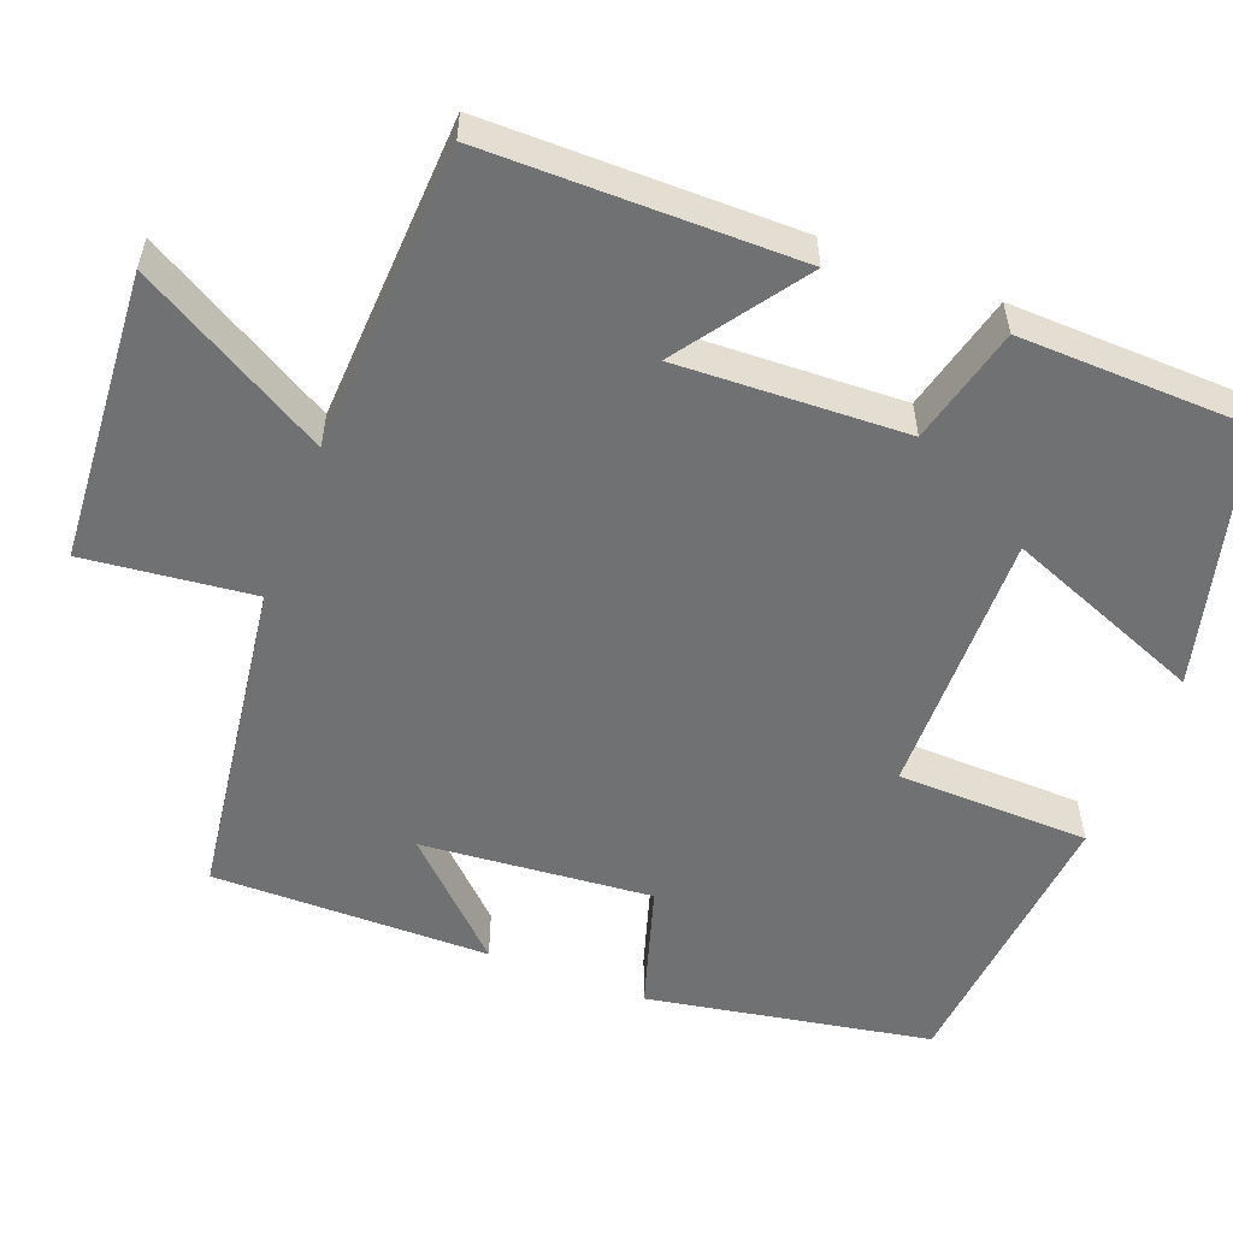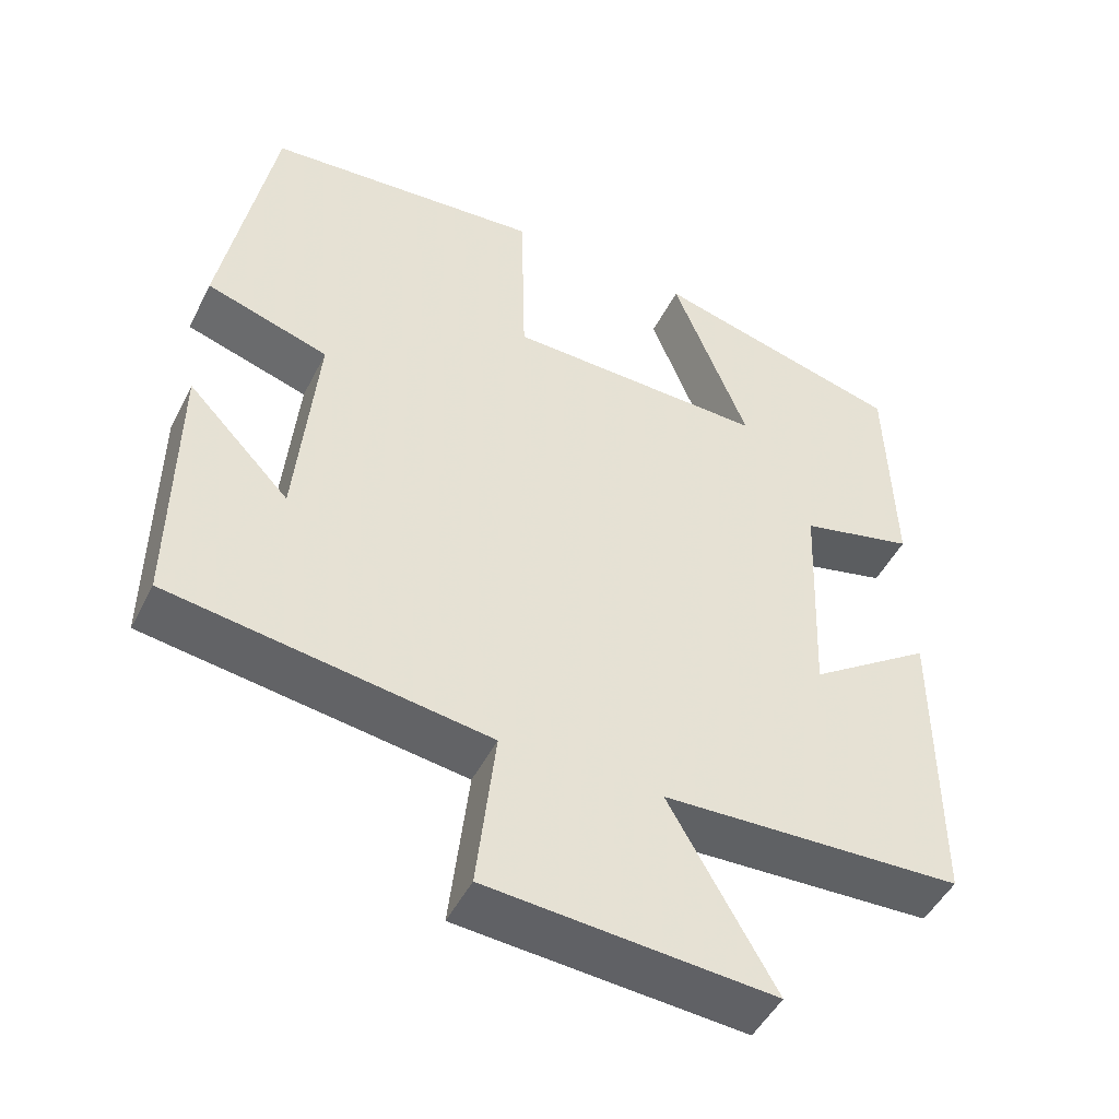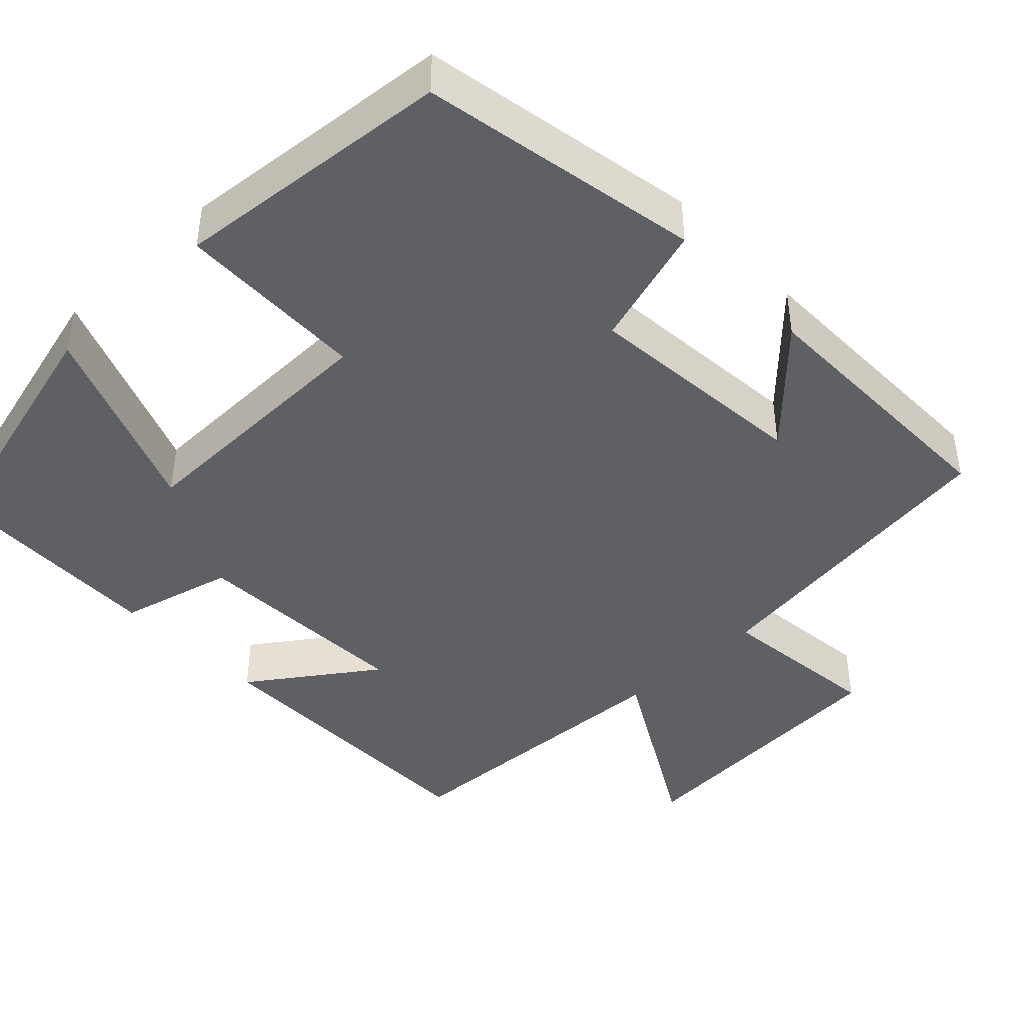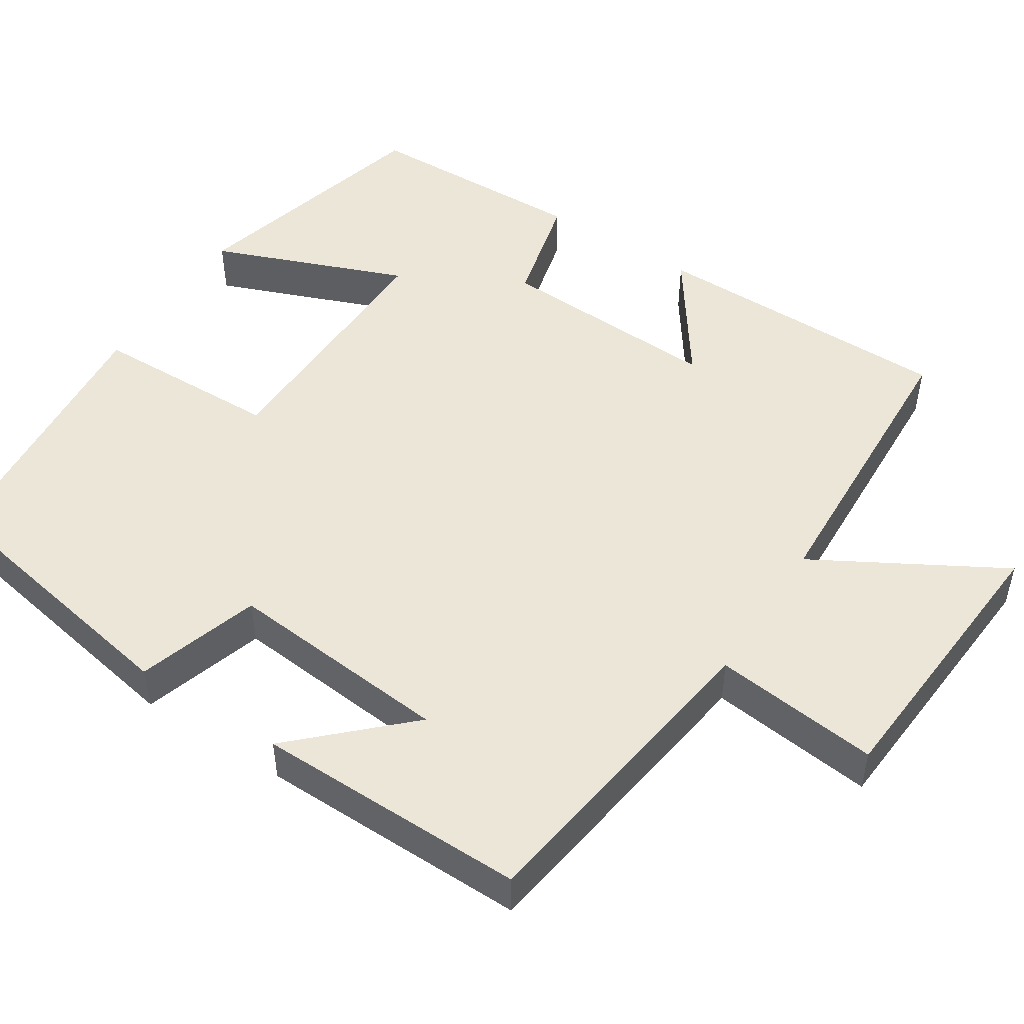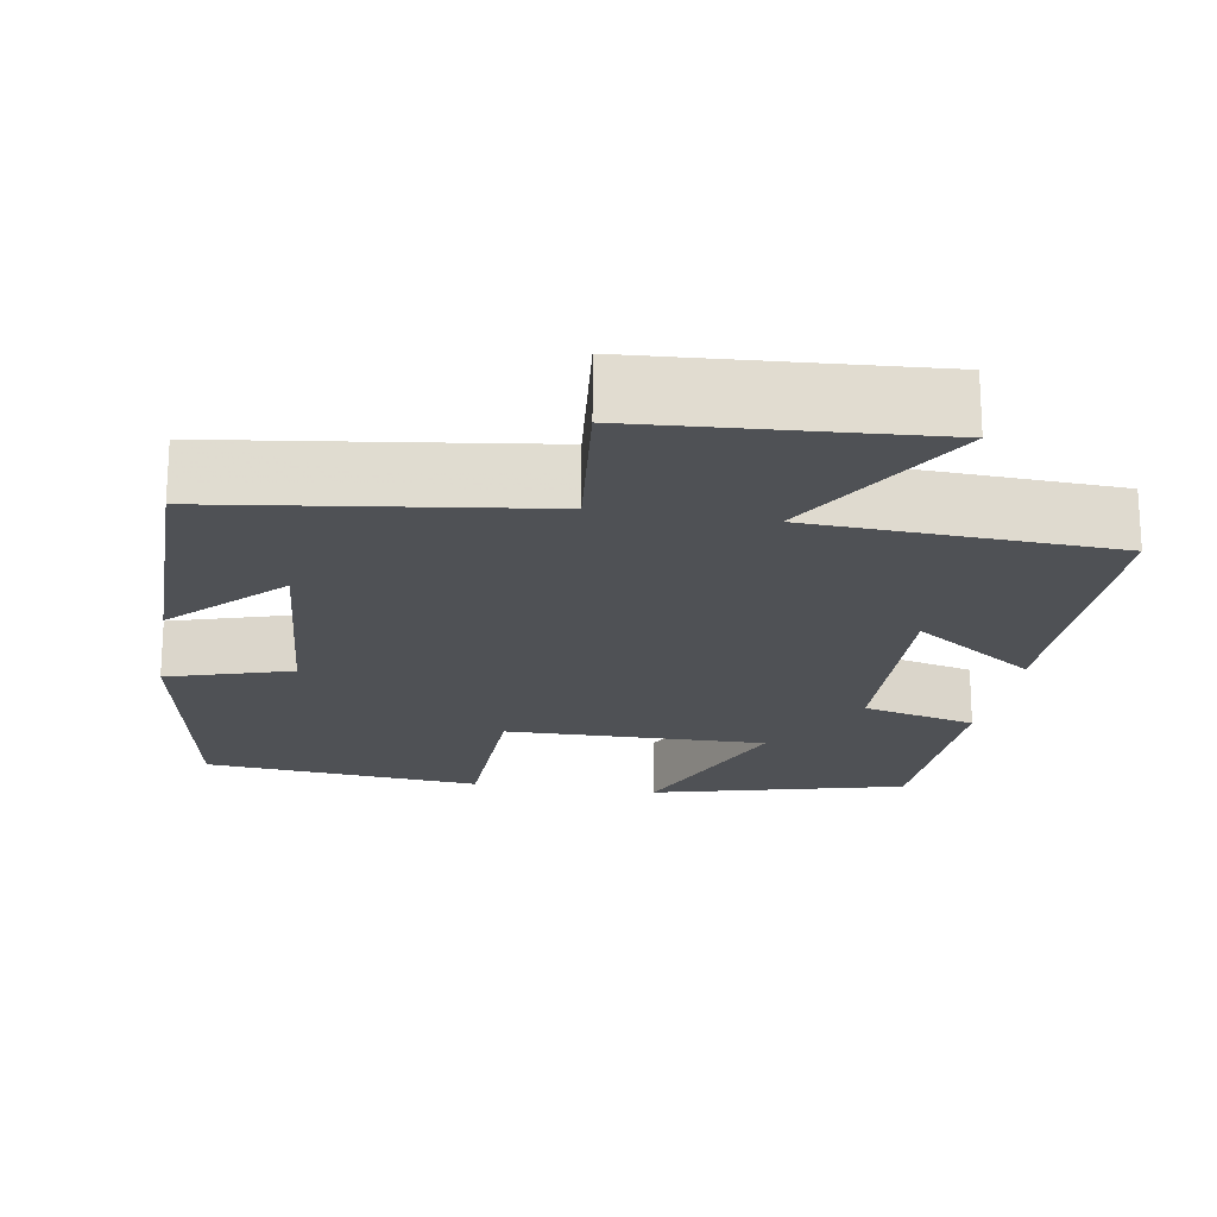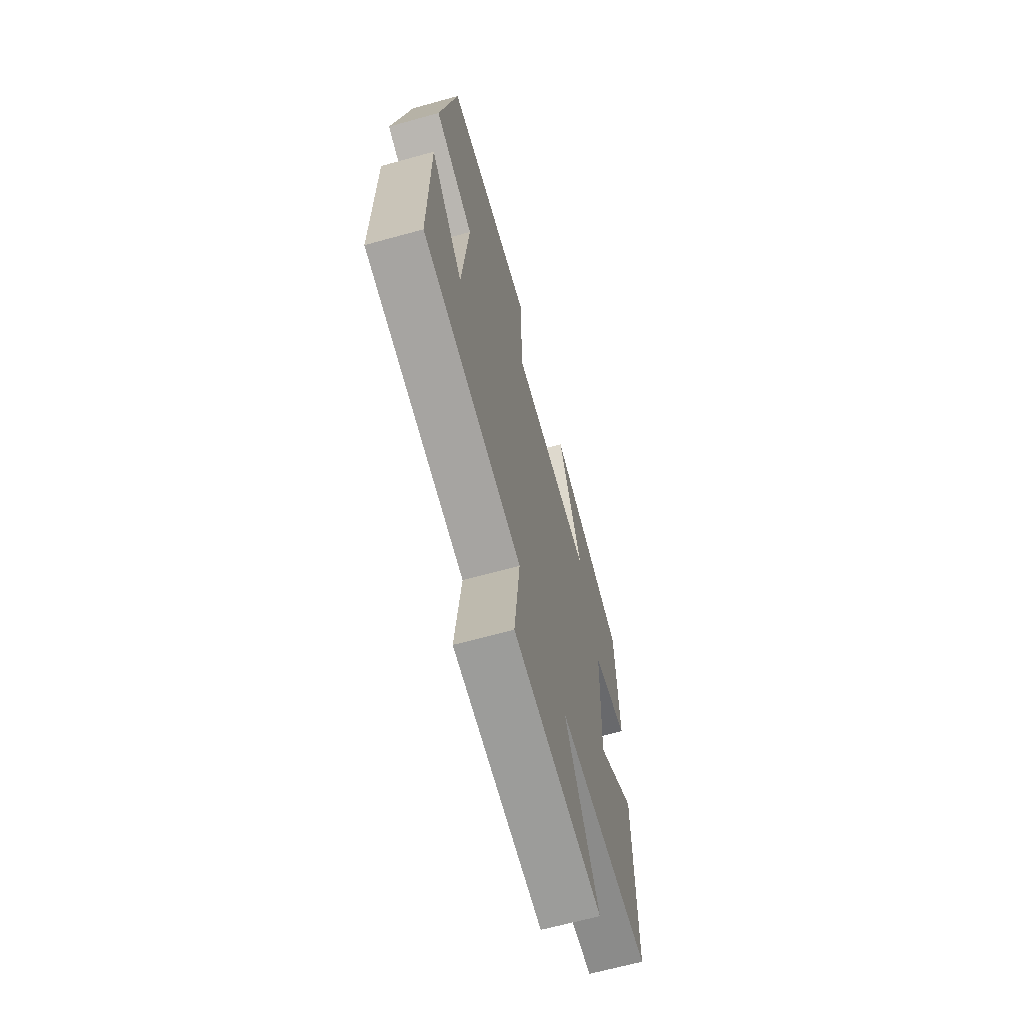
<metadata>
{"format":"obj","ext":"obj","renderer":"f3d","projection":"perspective","resolution":1024,"background":"white","views":[{"elev":-55.1,"azim":-111.1,"up":"+Y"},{"elev":-48.3,"azim":154.0,"up":"+Z"},{"elev":-42.8,"azim":43.6,"up":"+Y"},{"elev":49.4,"azim":122.9,"up":"+Y"},{"elev":-19.8,"azim":170.3,"up":"+Y"},{"elev":-66.2,"azim":105.5,"up":"+Z"}]}
</metadata>
<code>
v -0.492 0.07 0.415
v -0.167 0.07 0.5
v -0.265 0.07 0.251
v 0.071 0.07 0.257
v 0.077 0.07 0.5
v 0.435 0.07 0.467
v 0.5 0.07 0.109
v 0.342 0.07 0.06
v 0.368 0.07 -0.23
v 0.5 0.07 -0.093
v 0.503 0.07 -0.443
v 0.094 0.07 -0.5
v 0.118 0.07 -0.713
v -0.248 0.07 -0.739
v -0.112 0.07 -0.5
v -0.499 0.07 -0.482
v -0.5 0.07 -0.09
v -0.341 0.07 -0.201
v -0.353 0.07 0.087
v -0.5 0.07 0.124
v -0.492 0 0.415
v -0.167 0 0.5
v -0.265 0 0.251
v 0.071 0 0.257
v 0.077 0 0.5
v 0.435 0 0.467
v 0.5 0 0.109
v 0.342 0 0.06
v 0.368 0 -0.23
v 0.5 0 -0.093
v 0.503 0 -0.443
v 0.094 0 -0.5
v 0.118 0 -0.713
v -0.248 0 -0.739
v -0.112 0 -0.5
v -0.499 0 -0.482
v -0.5 0 -0.09
v -0.341 0 -0.201
v -0.353 0 0.087
v -0.5 0 0.124
f 19 20 1 2
f 15 16 17 18
f 15 18 19
f 12 13 14 15
f 9 10 11
f 9 11 12 15
f 5 6 7 8
f 4 5 8 9
f 3 4 9 15
f 19 2 3
f 3 15 19
f 22 21 40 39
f 38 37 36 35
f 39 38 35
f 35 34 33 32
f 31 30 29
f 35 32 31 29
f 28 27 26 25
f 29 28 25 24
f 35 29 24 23
f 23 22 39
f 39 35 23
f 1 21 22 2
f 2 22 23 3
f 3 23 24 4
f 4 24 25 5
f 5 25 26 6
f 6 26 27 7
f 7 27 28 8
f 8 28 29 9
f 9 29 30 10
f 10 30 31 11
f 11 31 32 12
f 12 32 33 13
f 13 33 34 14
f 14 34 35 15
f 15 35 36 16
f 16 36 37 17
f 17 37 38 18
f 18 38 39 19
f 19 39 40 20
f 20 40 21 1

</code>
